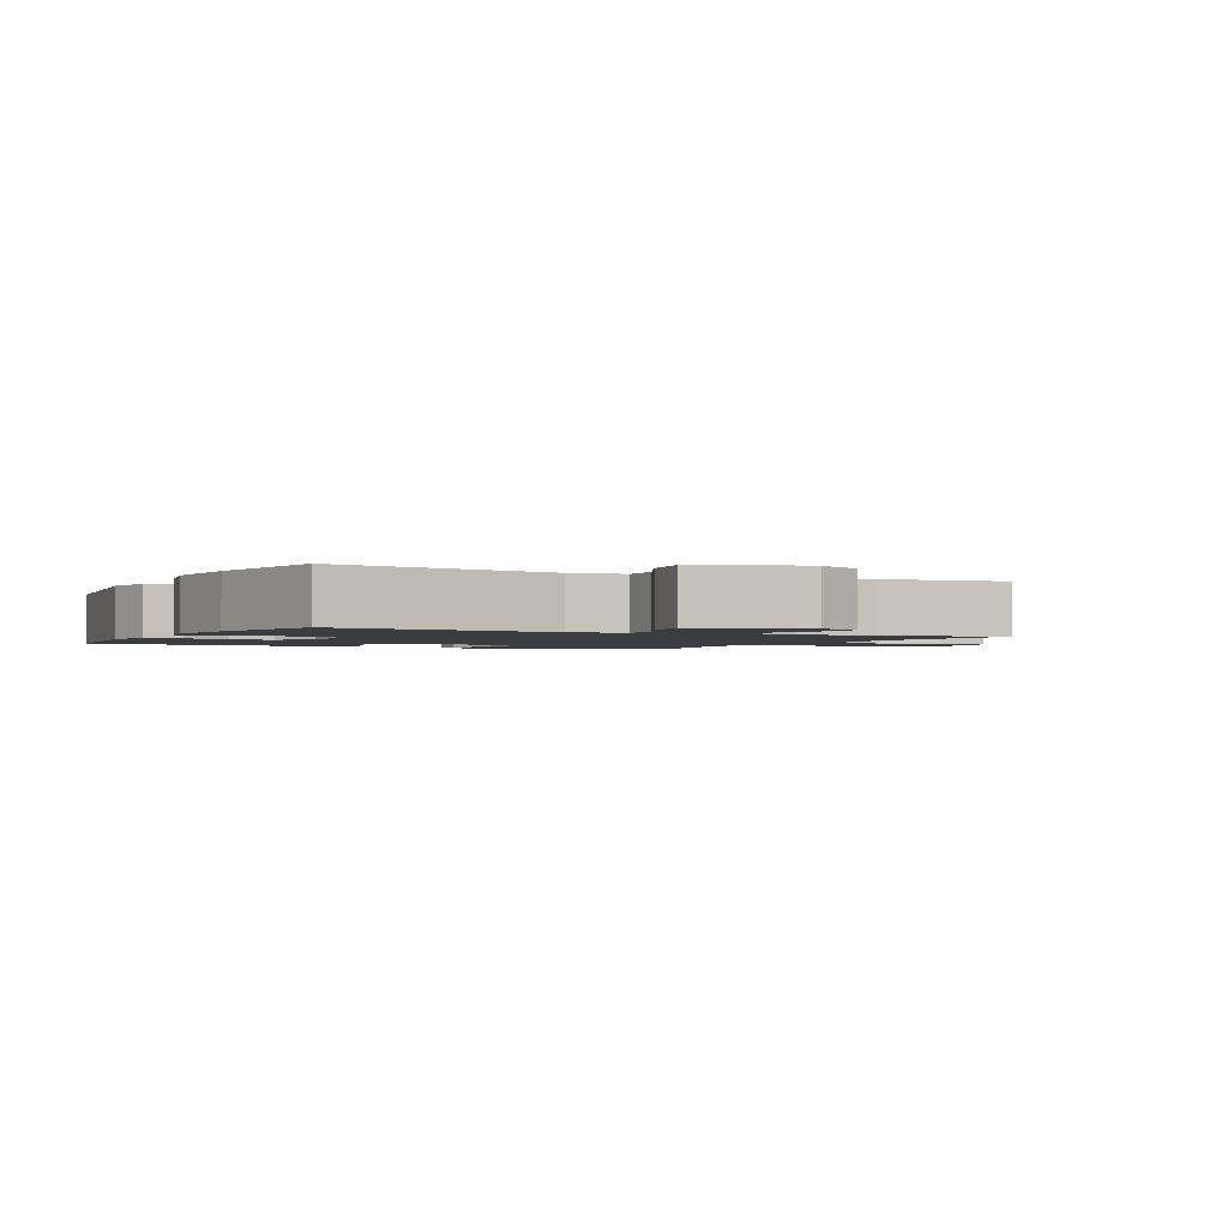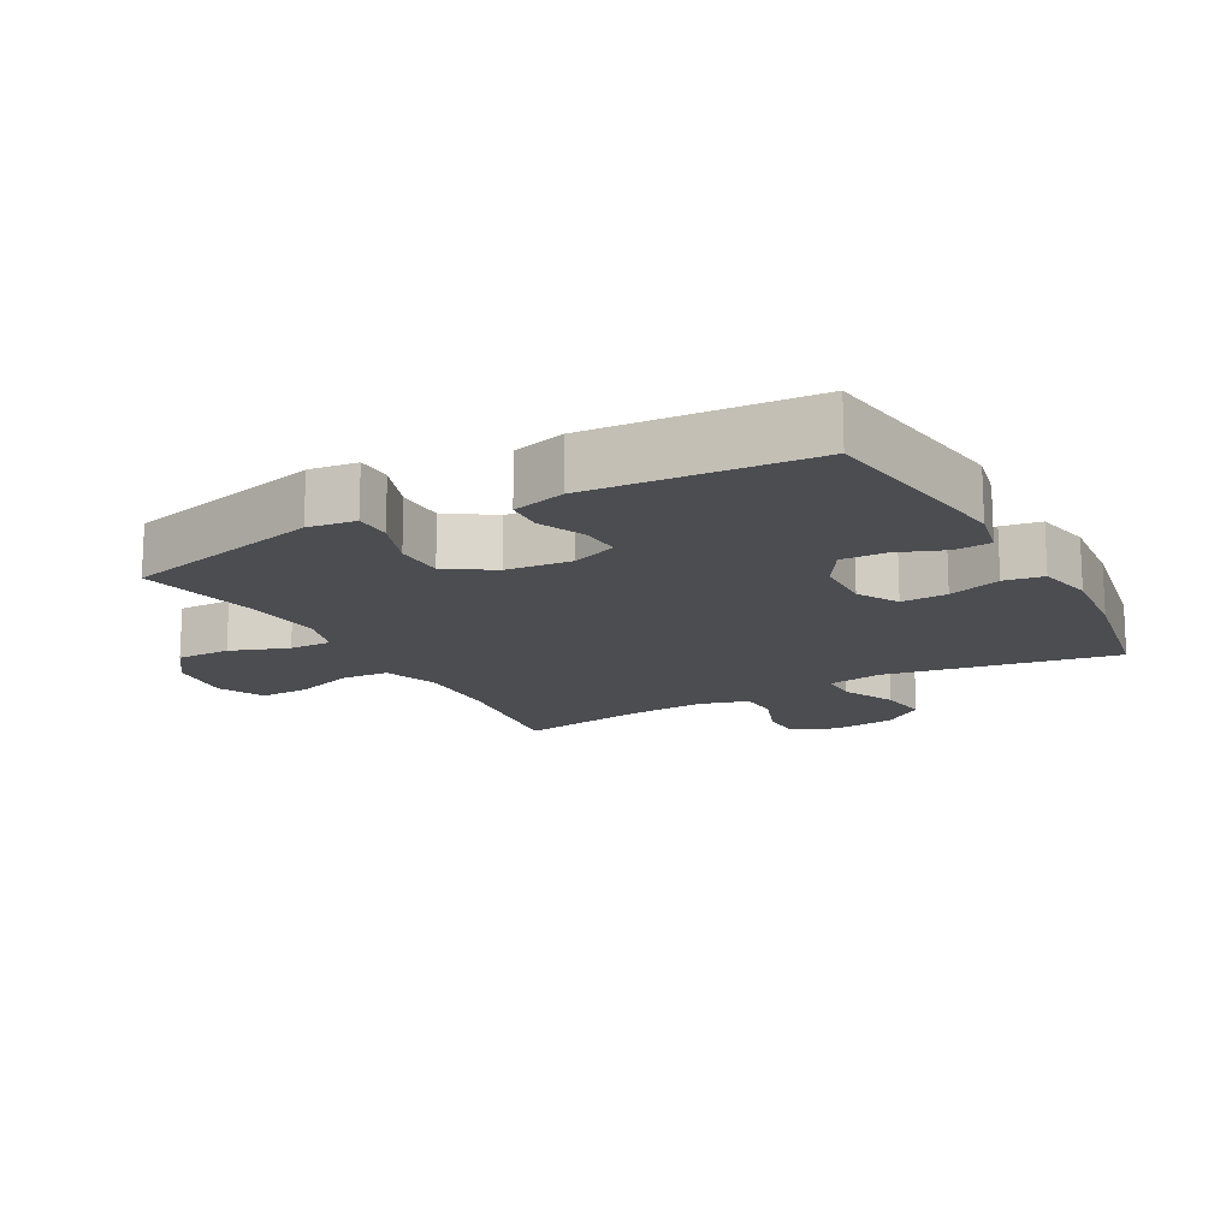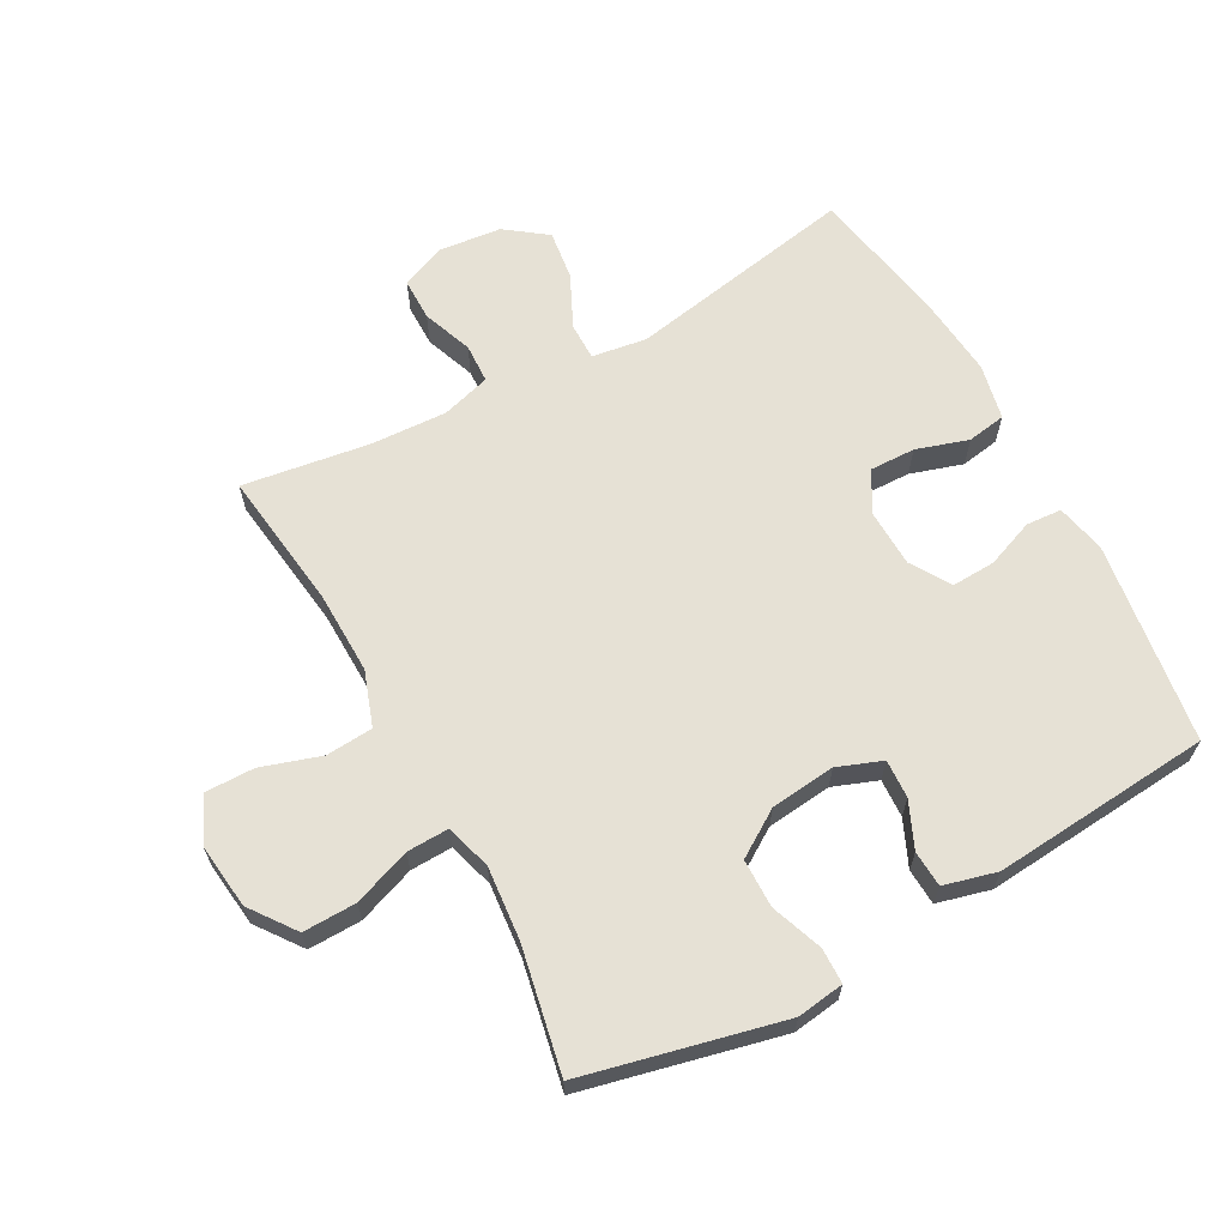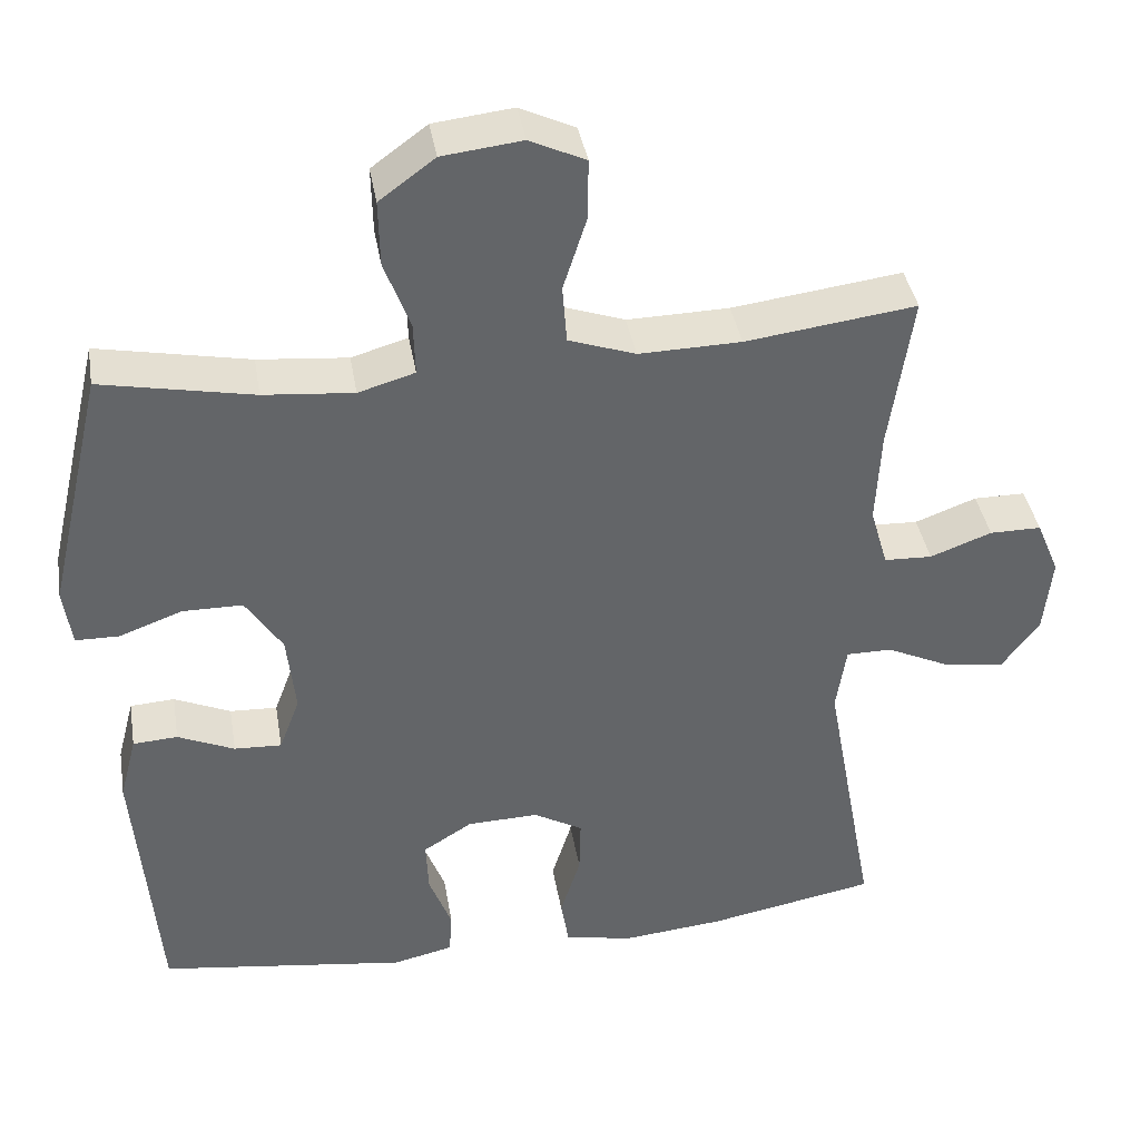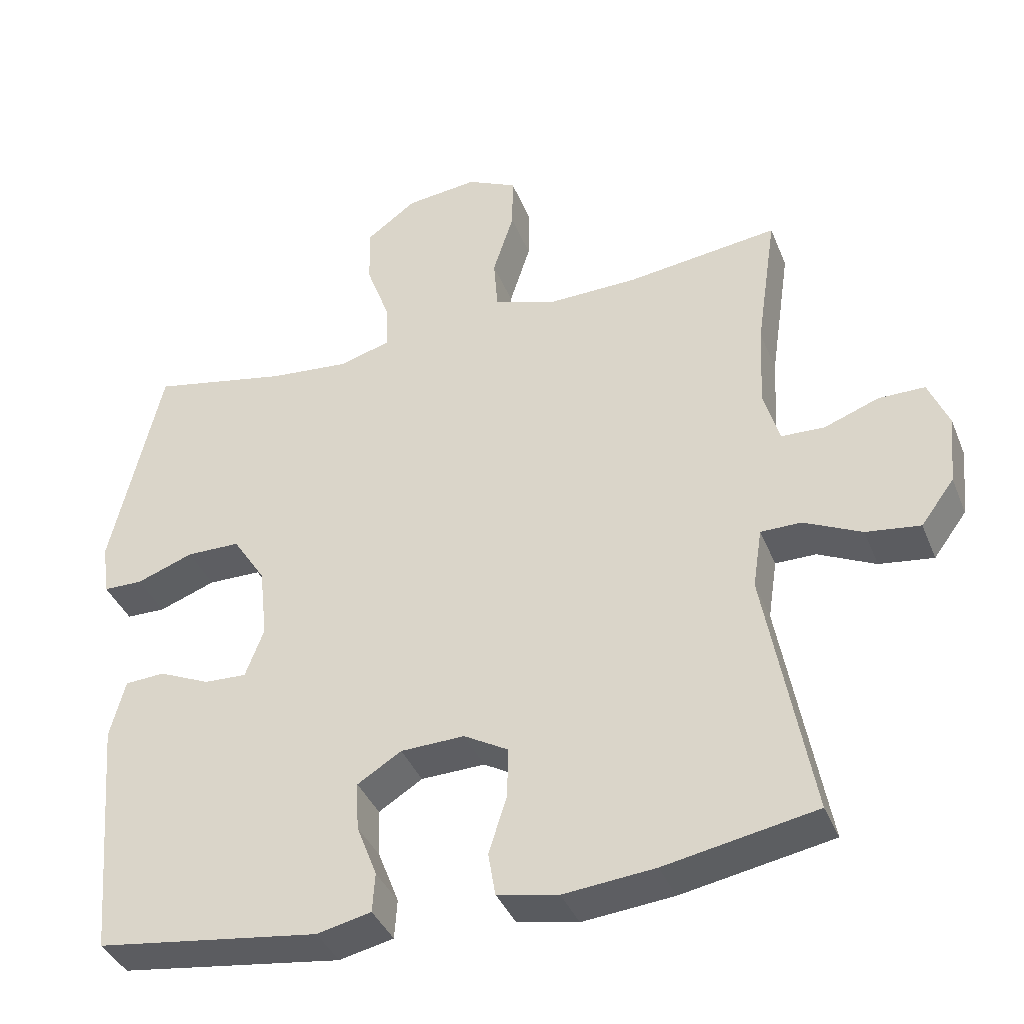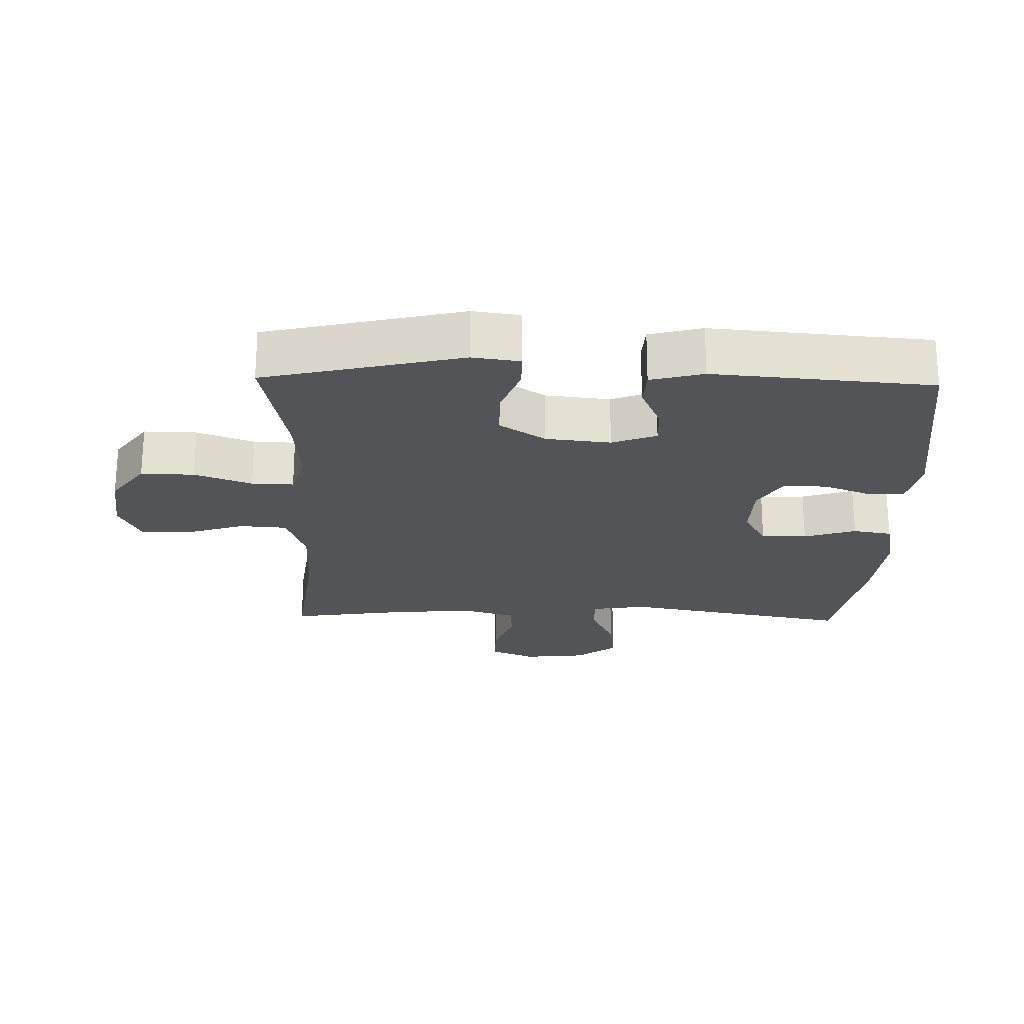
<metadata>
{"format":"obj","ext":"obj","renderer":"f3d","projection":"perspective","resolution":1024,"background":"white","views":[{"elev":-1.9,"azim":-116.9,"up":"+Y"},{"elev":-15.8,"azim":119.1,"up":"+Y"},{"elev":64.8,"azim":61.4,"up":"+Y"},{"elev":39.1,"azim":170.5,"up":"+Z"},{"elev":-38.5,"azim":-159.5,"up":"+Z"},{"elev":-23.1,"azim":88.6,"up":"+Y"}]}
</metadata>
<code>
o path7156
v -0.4524 0.0375 0.267
v -0.4464 0.0375 0.1475
v -0.4689 0.0375 0.07032
v -0.5305 0.0375 0.06781
v -0.6094 0.0375 0.09727
v -0.6758 0.0375 0.09725
v -0.7052 0.0375 0.027
v -0.6948 0.0375 -0.07167
v -0.6472 0.0375 -0.1363
v -0.5696 0.0375 -0.1261
v -0.4869 0.0375 -0.08714
v -0.4287 0.0375 -0.08724
v -0.4156 0.0375 -0.1732
v -0.4818 0.0375 -0.5344
v -0.2656 0.0375 -0.5749
v -0.1352 0.0375 -0.5875
v -0.04759 0.0375 -0.5695
v -0.03739 0.0375 -0.5083
v -0.06328 0.0375 -0.4261
v -0.06497 0.0375 -0.3542
v -0.001633 0.0375 -0.3183
v 0.08966 0.0375 -0.3213
v 0.1524 0.0375 -0.3604
v 0.1493 0.0375 -0.4292
v 0.1201 0.0375 -0.5048
v 0.1239 0.0375 -0.5609
v 0.2016 0.0375 -0.5783
v 0.5201 0.0375 -0.5344
v 0.5492 0.0375 -0.1887
v 0.5274 0.0375 -0.1049
v 0.4702 0.0375 -0.1015
v 0.3976 0.0375 -0.1336
v 0.3368 0.0375 -0.1364
v 0.3103 0.0375 -0.06612
v 0.3214 0.0375 0.03624
v 0.3683 0.0375 0.1086
v 0.4449 0.0375 0.1093
v 0.526 0.0375 0.07938
v 0.5822 0.0375 0.08024
v 0.5927 0.0375 0.1548
v 0.5201 0.0375 0.4673
v 0.3249 0.0375 0.4288
v 0.2093 0.0375 0.4182
v 0.1368 0.0375 0.4395
v 0.1389 0.0375 0.5059
v 0.172 0.0375 0.5962
v 0.1738 0.0375 0.6806
v 0.1025 0.0375 0.7332
v -0.000111 0.0375 0.7451
v -0.07162 0.0375 0.7113
v -0.07066 0.0375 0.6336
v -0.04067 0.0375 0.5402
v -0.04628 0.0375 0.4657
v -0.1322 0.0375 0.4358
v -0.2631 0.0375 0.4388
v -0.4818 0.0375 0.4673
v -0.4524 -0.0375 0.267
v -0.4464 -0.0375 0.1475
v -0.4689 -0.0375 0.07032
v -0.5305 -0.0375 0.06781
v -0.6094 -0.0375 0.09727
v -0.6758 -0.0375 0.09725
v -0.7052 -0.0375 0.027
v -0.6948 -0.0375 -0.07167
v -0.6472 -0.0375 -0.1363
v -0.5696 -0.0375 -0.1261
v -0.4869 -0.0375 -0.08714
v -0.4287 -0.0375 -0.08724
v -0.4156 -0.0375 -0.1732
v -0.4818 -0.0375 -0.5344
v -0.2656 -0.0375 -0.5749
v -0.1352 -0.0375 -0.5875
v -0.04759 -0.0375 -0.5695
v -0.03739 -0.0375 -0.5083
v -0.06328 -0.0375 -0.4261
v -0.06497 -0.0375 -0.3542
v -0.001633 -0.0375 -0.3183
v 0.08966 -0.0375 -0.3213
v 0.1524 -0.0375 -0.3604
v 0.1493 -0.0375 -0.4292
v 0.1201 -0.0375 -0.5048
v 0.1239 -0.0375 -0.5609
v 0.2016 -0.0375 -0.5783
v 0.5201 -0.0375 -0.5344
v 0.5492 -0.0375 -0.1887
v 0.5274 -0.0375 -0.1049
v 0.4702 -0.0375 -0.1015
v 0.3976 -0.0375 -0.1336
v 0.3368 -0.0375 -0.1364
v 0.3103 -0.0375 -0.06612
v 0.3214 -0.0375 0.03624
v 0.3683 -0.0375 0.1086
v 0.4449 -0.0375 0.1093
v 0.526 -0.0375 0.07938
v 0.5822 -0.0375 0.08024
v 0.5927 -0.0375 0.1548
v 0.5201 -0.0375 0.4673
v 0.3249 -0.0375 0.4288
v 0.2093 -0.0375 0.4182
v 0.1368 -0.0375 0.4395
v 0.1389 -0.0375 0.5059
v 0.172 -0.0375 0.5962
v 0.1738 -0.0375 0.6806
v 0.1025 -0.0375 0.7332
v -0.000111 -0.0375 0.7451
v -0.07162 -0.0375 0.7113
v -0.07066 -0.0375 0.6336
v -0.04067 -0.0375 0.5402
v -0.04628 -0.0375 0.4657
v -0.1322 -0.0375 0.4358
v -0.2631 -0.0375 0.4388
v -0.4818 -0.0375 0.4673
v 0.1025 0.0375 0.7332
v -0.000111 0.0375 0.7451
v -0.07162 0.0375 0.7113
v -0.07162 0.0375 0.7113
v 0.1738 0.0375 0.6806
v -0.07066 0.0375 0.6336
v 0.172 0.0375 0.5962
v -0.04067 0.0375 0.5402
v 0.1389 0.0375 0.5059
v -0.04628 0.0375 0.4657
v -0.04628 0.0375 0.4657
v 0.1368 0.0375 0.4395
v 0.1368 0.0375 0.4395
v -0.1322 0.0375 0.4358
v -0.2631 0.0375 0.4388
v -0.4818 0.0375 0.4673
v -0.4818 0.0375 0.4673
v 0.5201 0.0375 0.4673
v 0.5201 0.0375 0.4673
v 0.3249 0.0375 0.4288
v 0.2093 0.0375 0.4182
v -0.4524 0.0375 0.267
v 0.5927 0.0375 0.1548
v -0.4464 0.0375 0.1475
v 0.5822 0.0375 0.08024
v 0.5822 0.0375 0.08024
v 0.3683 0.0375 0.1086
v 0.4449 0.0375 0.1093
v -0.4689 0.0375 0.07032
v -0.4689 0.0375 0.07032
v 0.526 0.0375 0.07938
v 0.3214 0.0375 0.03624
v -0.5305 0.0375 0.06781
v -0.6094 0.0375 0.09727
v -0.6758 0.0375 0.09725
v -0.6758 0.0375 0.09725
v -0.7052 0.0375 0.027
v 0.3103 0.0375 -0.06612
v -0.6948 0.0375 -0.07167
v 0.3368 0.0375 -0.1364
v 0.3368 0.0375 -0.1364
v -0.4869 0.0375 -0.08714
v -0.4287 0.0375 -0.08724
v -0.4287 0.0375 -0.08724
v -0.6472 0.0375 -0.1363
v -0.6472 0.0375 -0.1363
v -0.5696 0.0375 -0.1261
v -0.4156 0.0375 -0.1732
v 0.5274 0.0375 -0.1049
v 0.5274 0.0375 -0.1049
v 0.4702 0.0375 -0.1015
v 0.3976 0.0375 -0.1336
v 0.5492 0.0375 -0.1887
v -0.001633 0.0375 -0.3183
v 0.08966 0.0375 -0.3213
v -0.06497 0.0375 -0.3542
v -0.06497 0.0375 -0.3542
v 0.1524 0.0375 -0.3604
v 0.1524 0.0375 -0.3604
v -0.06328 0.0375 -0.4261
v 0.1493 0.0375 -0.4292
v -0.03739 0.0375 -0.5083
v 0.1201 0.0375 -0.5048
v 0.5201 0.0375 -0.5344
v 0.5201 0.0375 -0.5344
v 0.1239 0.0375 -0.5609
v 0.1239 0.0375 -0.5609
v -0.4818 0.0375 -0.5344
v -0.4818 0.0375 -0.5344
v -0.04759 0.0375 -0.5695
v -0.04759 0.0375 -0.5695
v -0.2656 0.0375 -0.5749
v 0.2016 0.0375 -0.5783
v -0.1352 0.0375 -0.5875
v 0.1025 -0.0375 0.7332
v -0.000111 -0.0375 0.7451
v -0.07162 -0.0375 0.7113
v -0.07162 -0.0375 0.7113
v 0.1738 -0.0375 0.6806
v -0.07066 -0.0375 0.6336
v 0.172 -0.0375 0.5962
v -0.04067 -0.0375 0.5402
v 0.1389 -0.0375 0.5059
v -0.04628 -0.0375 0.4657
v -0.04628 -0.0375 0.4657
v 0.1368 -0.0375 0.4395
v 0.1368 -0.0375 0.4395
v -0.1322 -0.0375 0.4358
v -0.2631 -0.0375 0.4388
v -0.4818 -0.0375 0.4673
v -0.4818 -0.0375 0.4673
v 0.5201 -0.0375 0.4673
v 0.5201 -0.0375 0.4673
v 0.3249 -0.0375 0.4288
v 0.2093 -0.0375 0.4182
v -0.4524 -0.0375 0.267
v 0.5927 -0.0375 0.1548
v -0.4464 -0.0375 0.1475
v 0.5822 -0.0375 0.08024
v 0.5822 -0.0375 0.08024
v 0.3683 -0.0375 0.1086
v 0.4449 -0.0375 0.1093
v -0.4689 -0.0375 0.07032
v -0.4689 -0.0375 0.07032
v 0.526 -0.0375 0.07938
v 0.3214 -0.0375 0.03624
v -0.5305 -0.0375 0.06781
v -0.6094 -0.0375 0.09727
v -0.6758 -0.0375 0.09725
v -0.6758 -0.0375 0.09725
v -0.7052 -0.0375 0.027
v 0.3103 -0.0375 -0.06612
v -0.6948 -0.0375 -0.07167
v 0.3368 -0.0375 -0.1364
v 0.3368 -0.0375 -0.1364
v -0.4869 -0.0375 -0.08714
v -0.4287 -0.0375 -0.08724
v -0.4287 -0.0375 -0.08724
v -0.6472 -0.0375 -0.1363
v -0.6472 -0.0375 -0.1363
v -0.5696 -0.0375 -0.1261
v -0.4156 -0.0375 -0.1732
v 0.5274 -0.0375 -0.1049
v 0.5274 -0.0375 -0.1049
v 0.4702 -0.0375 -0.1015
v 0.3976 -0.0375 -0.1336
v 0.5492 -0.0375 -0.1887
v -0.001633 -0.0375 -0.3183
v 0.08966 -0.0375 -0.3213
v -0.06497 -0.0375 -0.3542
v -0.06497 -0.0375 -0.3542
v 0.1524 -0.0375 -0.3604
v 0.1524 -0.0375 -0.3604
v -0.06328 -0.0375 -0.4261
v 0.1493 -0.0375 -0.4292
v -0.03739 -0.0375 -0.5083
v 0.1201 -0.0375 -0.5048
v 0.5201 -0.0375 -0.5344
v 0.5201 -0.0375 -0.5344
v 0.1239 -0.0375 -0.5609
v 0.1239 -0.0375 -0.5609
v -0.4818 -0.0375 -0.5344
v -0.4818 -0.0375 -0.5344
v -0.04759 -0.0375 -0.5695
v -0.04759 -0.0375 -0.5695
v -0.2656 -0.0375 -0.5749
v 0.2016 -0.0375 -0.5783
v -0.1352 -0.0375 -0.5875
f 219 228 215
f 259 249 252
f 229 234 240
f 250 247 259
f 248 260 256
f 242 258 246
f 238 244 250
f 200 229 240
f 233 225 231
f 200 240 218
f 210 229 200
f 234 258 242
f 201 210 200
f 208 210 201
f 208 201 202
f 198 218 207
f 240 241 224
f 259 247 249
f 207 218 213
f 215 229 210
f 233 219 225
f 187 194 193
f 193 194 195
f 224 241 226
f 218 240 224
f 240 234 242
f 228 219 233
f 188 192 187
f 246 260 248
f 194 187 192
f 204 214 209
f 207 213 206
f 209 217 211
f 238 250 239
f 213 214 206
f 189 192 188
f 260 246 258
f 250 244 247
f 220 223 219
f 191 187 193
f 226 241 244
f 194 196 195
f 209 214 217
f 198 200 218
f 221 223 220
f 237 239 235
f 238 239 237
f 226 244 238
f 195 196 198
f 225 219 223
f 229 215 228
f 198 196 200
f 258 234 254
f 206 214 204
f 48 49 105 104
f 49 116 190 105
f 47 48 104 103
f 50 51 107 106
f 46 47 103 102
f 51 52 108 107
f 45 46 102 101
f 52 123 197 108
f 125 45 101 199
f 53 54 110 109
f 55 129 203 111
f 131 42 98 205
f 43 44 100 99
f 54 55 111 110
f 42 43 99 98
f 56 1 57 112
f 40 41 97 96
f 1 2 58 57
f 138 40 96 212
f 36 37 93 92
f 2 142 216 58
f 38 39 95 94
f 37 38 94 93
f 35 36 92 91
f 4 5 61 60
f 5 148 222 61
f 6 7 63 62
f 3 4 60 59
f 34 35 91 90
f 7 8 64 63
f 153 34 90 227
f 11 156 230 67
f 8 158 232 64
f 10 11 67 66
f 9 10 66 65
f 12 13 69 68
f 162 31 87 236
f 31 32 88 87
f 29 30 86 85
f 32 33 89 88
f 21 22 78 77
f 169 21 77 243
f 22 171 245 78
f 19 20 76 75
f 23 24 80 79
f 18 19 75 74
f 24 25 81 80
f 177 29 85 251
f 25 179 253 81
f 13 181 255 69
f 183 18 74 257
f 14 15 71 70
f 27 28 84 83
f 26 27 83 82
f 16 17 73 72
f 15 16 72 71
f 145 141 154
f 185 178 175
f 155 166 160
f 176 185 173
f 174 182 186
f 168 172 184
f 164 176 170
f 126 166 155
f 159 157 151
f 126 144 166
f 136 126 155
f 160 168 184
f 127 126 136
f 134 127 136
f 134 128 127
f 124 133 144
f 166 150 167
f 185 175 173
f 133 139 144
f 141 136 155
f 159 151 145
f 113 119 120
f 119 121 120
f 150 152 167
f 144 150 166
f 166 168 160
f 154 159 145
f 114 113 118
f 172 174 186
f 120 118 113
f 130 135 140
f 133 132 139
f 135 137 143
f 164 165 176
f 139 132 140
f 115 114 118
f 186 184 172
f 176 173 170
f 146 145 149
f 117 119 113
f 152 170 167
f 120 121 122
f 135 143 140
f 124 144 126
f 147 146 149
f 163 161 165
f 164 163 165
f 152 164 170
f 121 124 122
f 151 149 145
f 155 154 141
f 124 126 122
f 184 180 160
f 132 130 140

</code>
